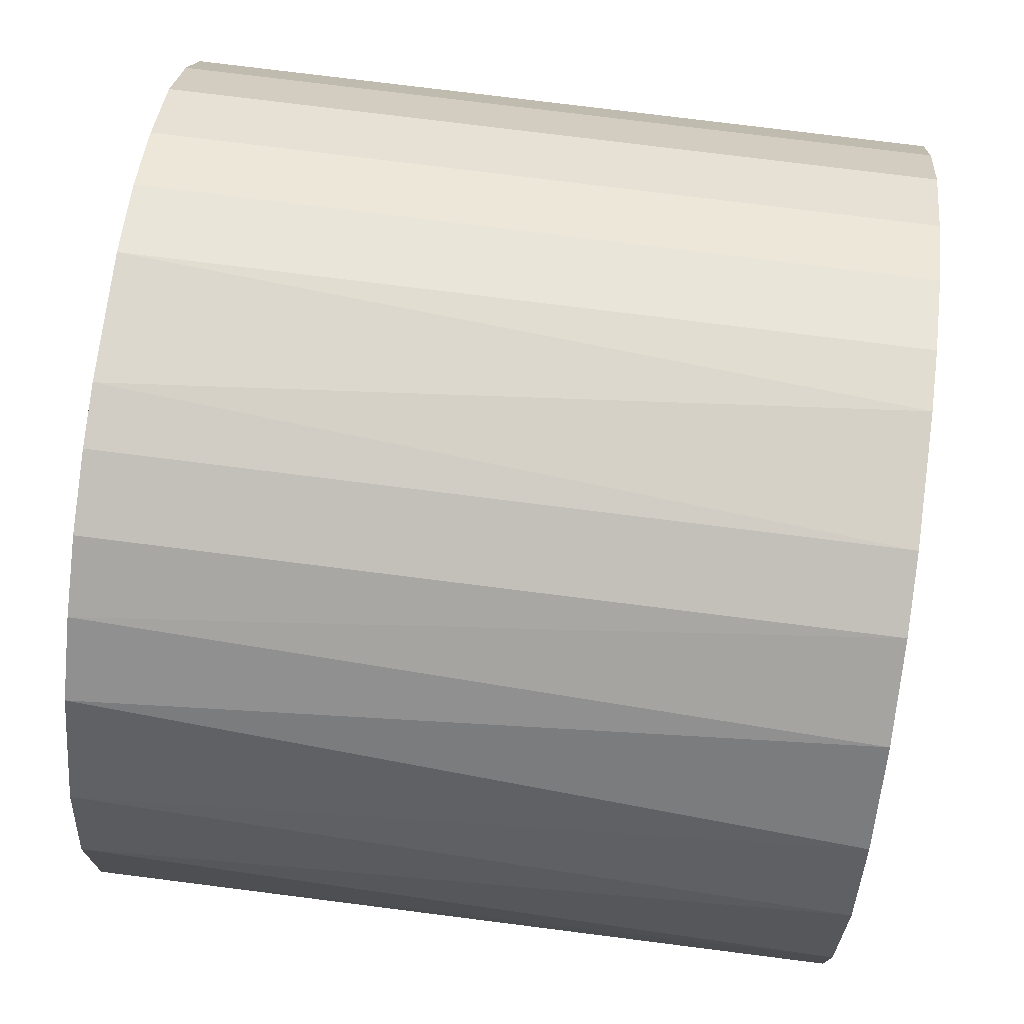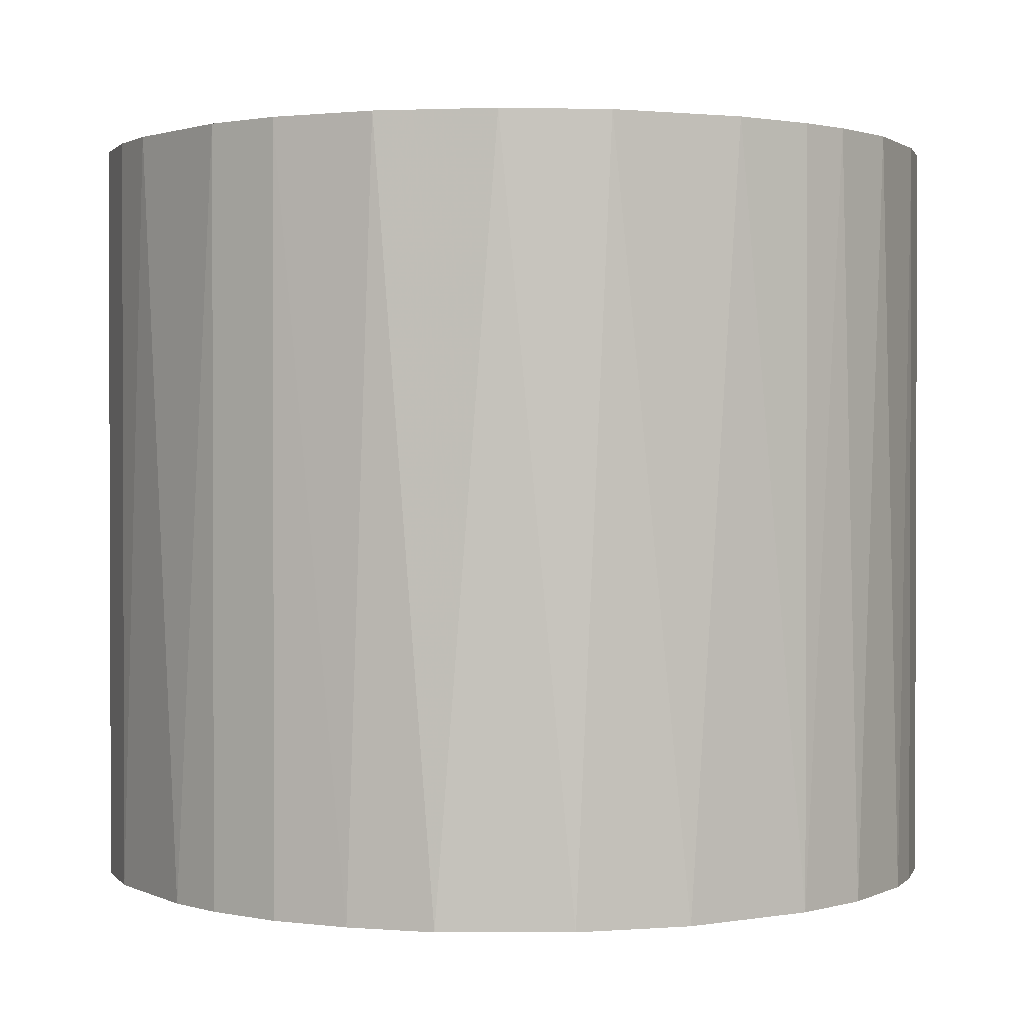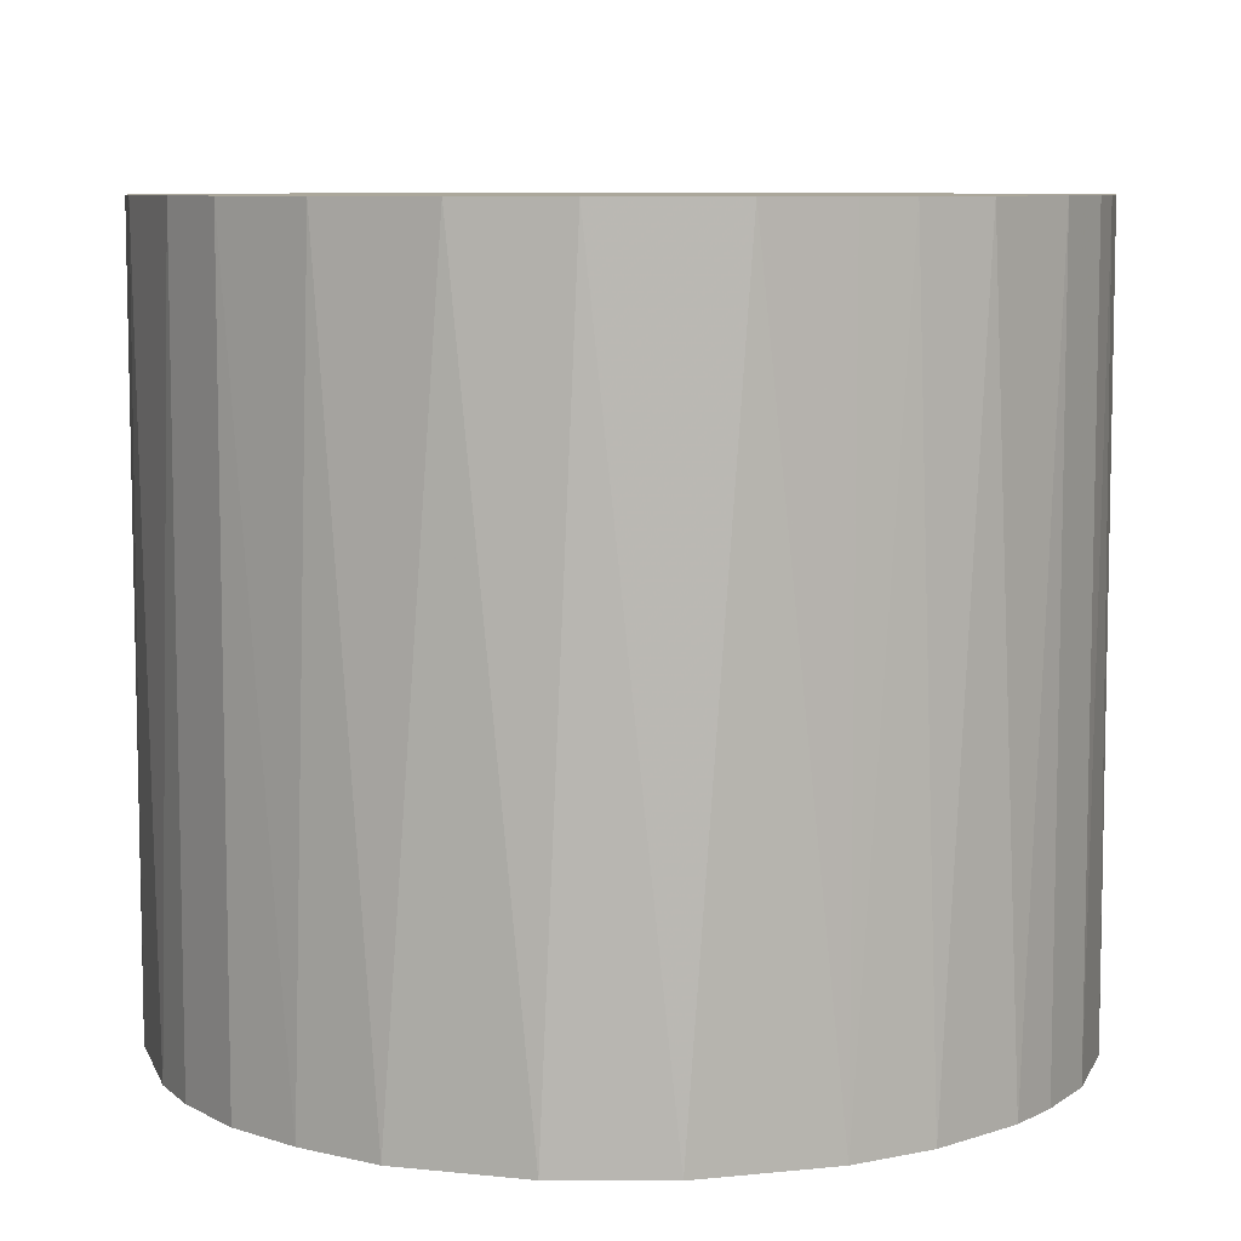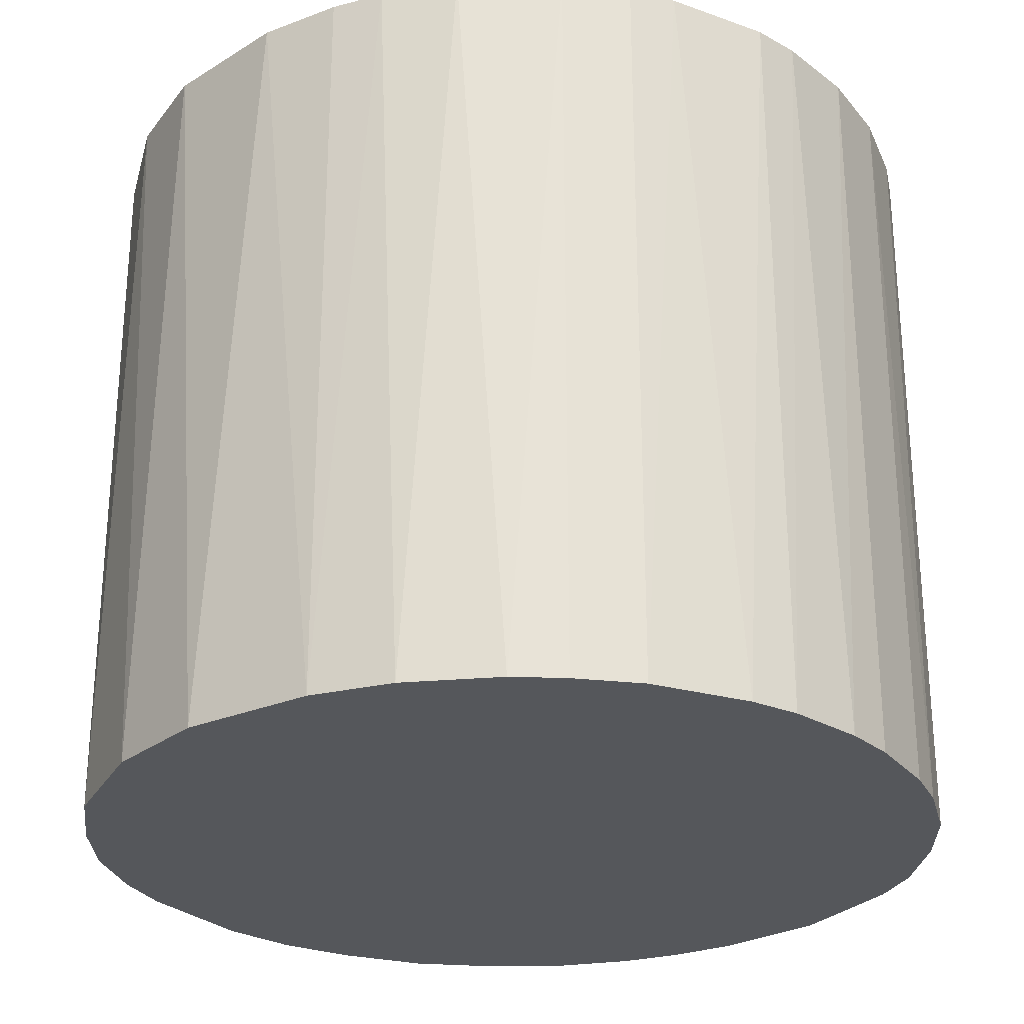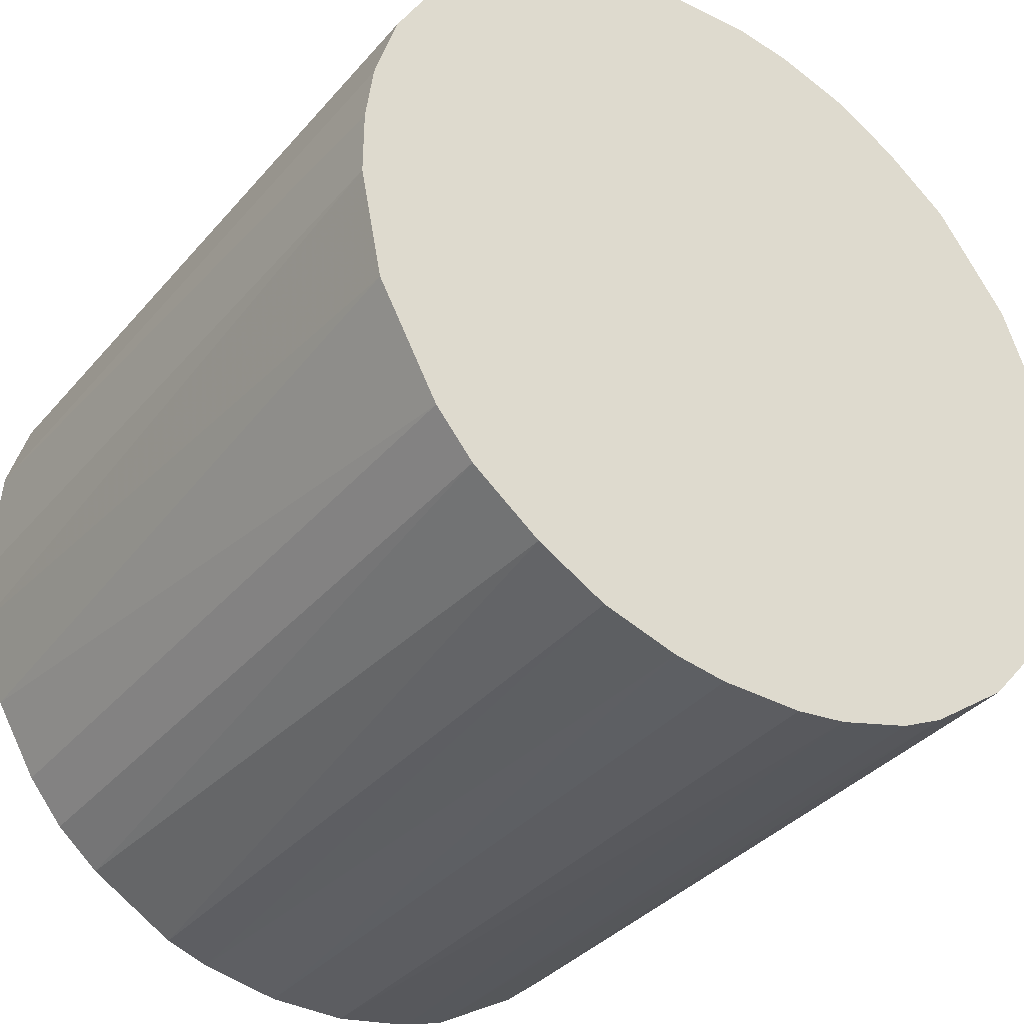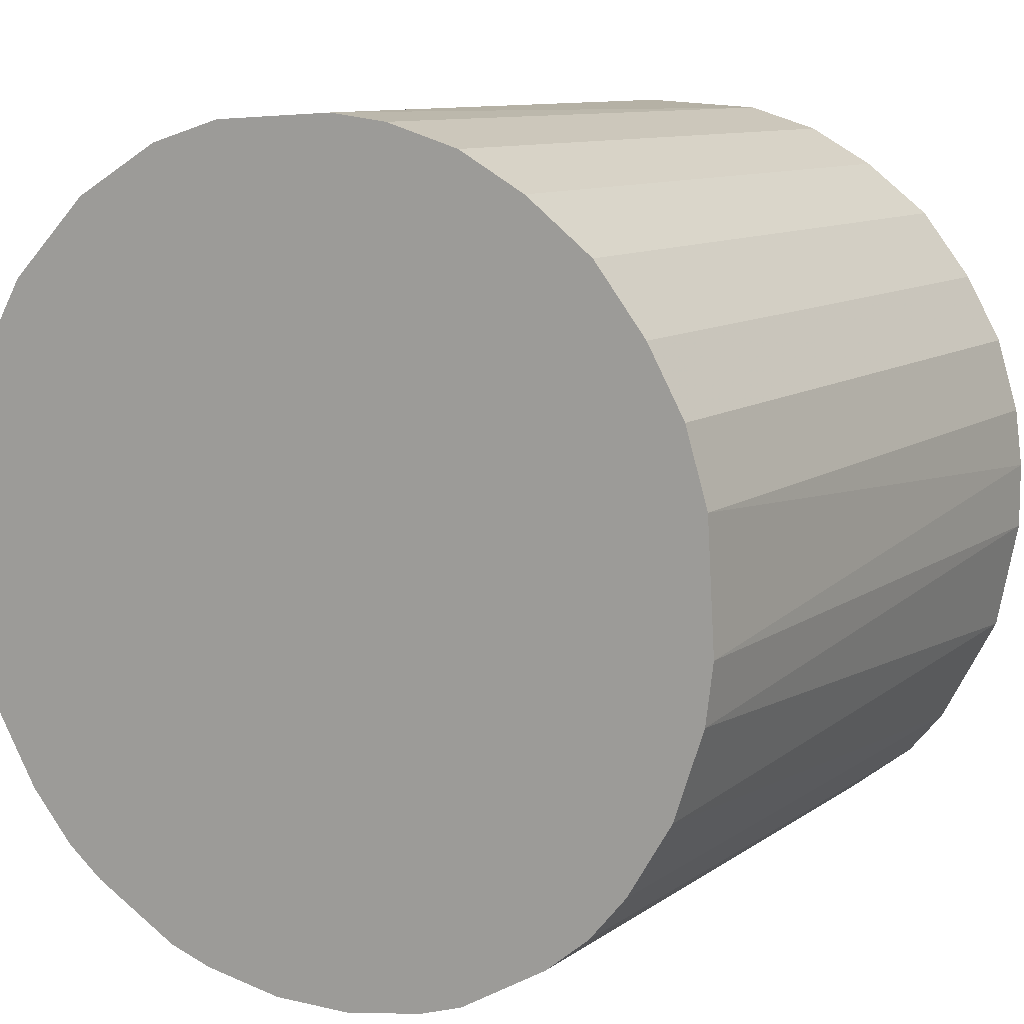
<metadata>
{"format":"obj","ext":"obj","renderer":"f3d","projection":"perspective","resolution":1024,"background":"white","views":[{"elev":75.9,"azim":-82.8,"up":"+Y"},{"elev":1.2,"azim":-125.5,"up":"+Z"},{"elev":8.1,"azim":-109.2,"up":"+Z"},{"elev":-26.8,"azim":-59.5,"up":"+Z"},{"elev":-36.4,"azim":144.9,"up":"+Y"},{"elev":10.0,"azim":30.8,"up":"+Y"}]}
</metadata>
<code>
o convex_0
v -0.006395 -0.02848 -0.02568
v 0.002333 0.02905 0.02568
v 0.006442 0.02853 0.02568
v -0.002798 -0.029 0.02568
v 0.02905 -0.002281 -0.02568
v -0.02591 0.01363 -0.02568
v -0.029 -0.002792 0.02568
v 0.02648 -0.01255 0.02568
v 0.006442 0.02853 -0.02568
v 0.02443 0.0162 0.02568
v 0.0162 -0.02437 -0.02568
v -0.02335 -0.01769 -0.02568
v -0.0177 0.0234 0.02568
v -0.02026 -0.02129 0.02568
v 0.02083 0.02083 -0.02568
v -0.01153 0.02699 -0.02568
v 0.01158 -0.02694 0.02568
v -0.029 -0.002792 -0.02568
v -0.02694 0.01158 0.02568
v 0.02853 0.006442 0.02568
v 0.02699 0.01158 -0.02568
v 0.006442 -0.02848 -0.02568
v 0.0234 -0.01769 -0.02568
v 0.0162 0.02442 0.02568
v 0.02083 -0.02078 0.02568
v -0.02694 -0.01153 0.02568
v -0.01461 -0.0254 -0.02568
v -0.006395 0.02853 0.02568
v -0.01153 -0.02694 0.02568
v -0.02078 0.02082 -0.02568
v -0.002281 0.02905 -0.02568
v -0.02848 0.006442 -0.02568
v 0.02905 -0.002281 0.02568
v 0.02751 -0.009986 -0.02568
v 0.01158 0.02699 -0.02568
v -0.02335 0.01774 0.02568
v -0.02797 -0.008446 -0.02568
v -0.029 0.002845 0.02568
v 0.02905 0.002333 -0.02568
v 0.00285 -0.029 0.02568
v -0.002798 -0.029 -0.02568
v -0.01153 0.02699 0.02568
v 0.02083 0.02083 0.02568
v -0.02026 -0.02129 -0.02568
v 0.02853 -0.006395 0.02568
v 0.01158 0.02699 0.02568
v 0.01158 -0.02694 -0.02568
v 0.02699 0.01158 0.02568
v -0.02335 -0.01769 0.02568
v -0.0254 -0.01461 -0.02568
v -0.01615 0.02442 -0.02568
v 0.02083 -0.02078 -0.02568
v 0.01775 -0.02334 0.02568
v 0.02443 0.0162 -0.02568
v 0.0162 0.02442 -0.02568
v -0.0177 -0.02335 0.02568
v -0.006395 0.02853 -0.02568
v 0.0234 -0.01769 0.02568
v 0.02853 0.006442 -0.02568
v -0.02848 -0.006389 0.02568
v 0.008499 -0.02797 0.02568
v -0.01153 -0.02694 -0.02568
v -0.008446 -0.02797 0.02568
v 0.00285 -0.029 -0.02568
f 40 41 64
f 3 2 4
f 5 1 6
f 4 2 7
f 3 4 8
f 2 3 9
f 5 6 9
f 3 8 10
f 1 5 11
f 6 1 12
f 7 2 13
f 4 7 14
f 5 9 15
f 9 6 16
f 8 4 17
f 6 12 18
f 7 13 19
f 10 8 20
f 5 15 21
f 1 11 22
f 11 5 23
f 3 10 24
f 8 17 25
f 14 7 26
f 12 1 27
f 13 2 28
f 4 14 29
f 16 6 30
f 2 9 31
f 9 16 31
f 28 2 31
f 6 18 32
f 19 6 32
f 20 8 33
f 23 5 34
f 8 23 34
f 9 3 35
f 15 9 35
f 6 19 36
f 19 13 36
f 30 6 36
f 13 30 36
f 18 12 37
f 18 7 38
f 7 19 38
f 32 18 38
f 19 32 38
f 5 21 39
f 33 5 39
f 20 33 39
f 17 4 40
f 4 1 41
f 1 22 41
f 40 4 41
f 13 28 42
f 28 16 42
f 10 15 43
f 24 10 43
f 15 24 43
f 14 12 44
f 12 27 44
f 5 33 45
f 33 8 45
f 34 5 45
f 8 34 45
f 3 24 46
f 35 3 46
f 24 35 46
f 11 17 47
f 22 11 47
f 10 20 48
f 21 10 48
f 20 21 48
f 12 14 49
f 14 26 49
f 49 26 50
f 37 12 50
f 26 37 50
f 12 49 50
f 16 30 51
f 30 13 51
f 13 42 51
f 42 16 51
f 11 23 52
f 23 25 52
f 52 25 53
f 17 11 53
f 25 17 53
f 11 52 53
f 15 10 54
f 21 15 54
f 10 21 54
f 24 15 55
f 15 35 55
f 35 24 55
f 29 14 56
f 27 29 56
f 14 44 56
f 44 27 56
f 16 28 57
f 31 16 57
f 28 31 57
f 23 8 58
f 8 25 58
f 25 23 58
f 21 20 59
f 39 21 59
f 20 39 59
f 7 18 60
f 26 7 60
f 18 37 60
f 37 26 60
f 17 40 61
f 40 22 61
f 47 17 61
f 22 47 61
f 27 1 62
f 29 27 62
f 29 62 63
f 1 4 63
f 4 29 63
f 62 1 63
f 22 40 64
f 41 22 64

</code>
